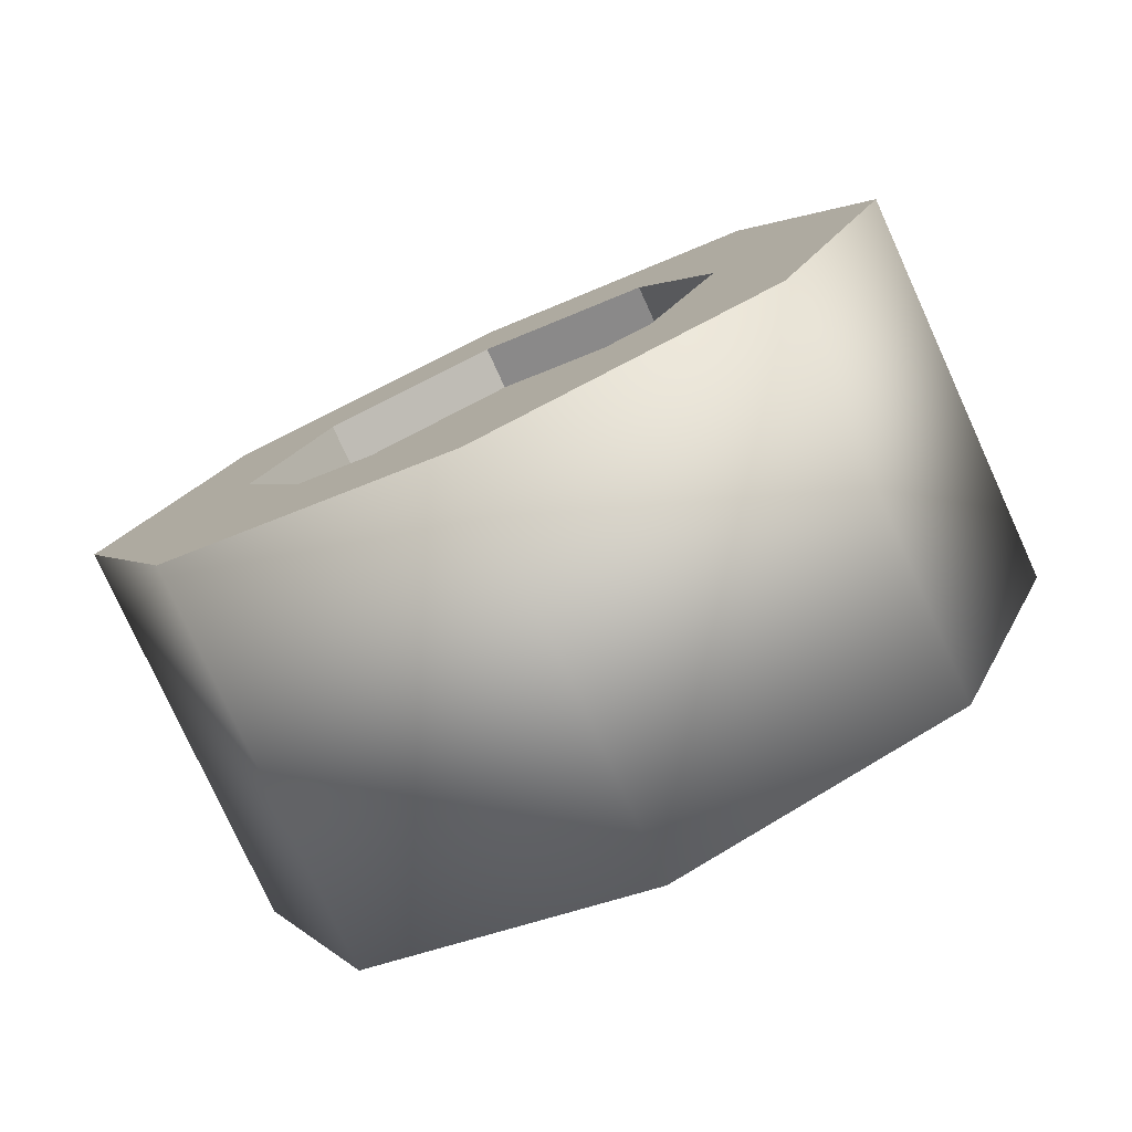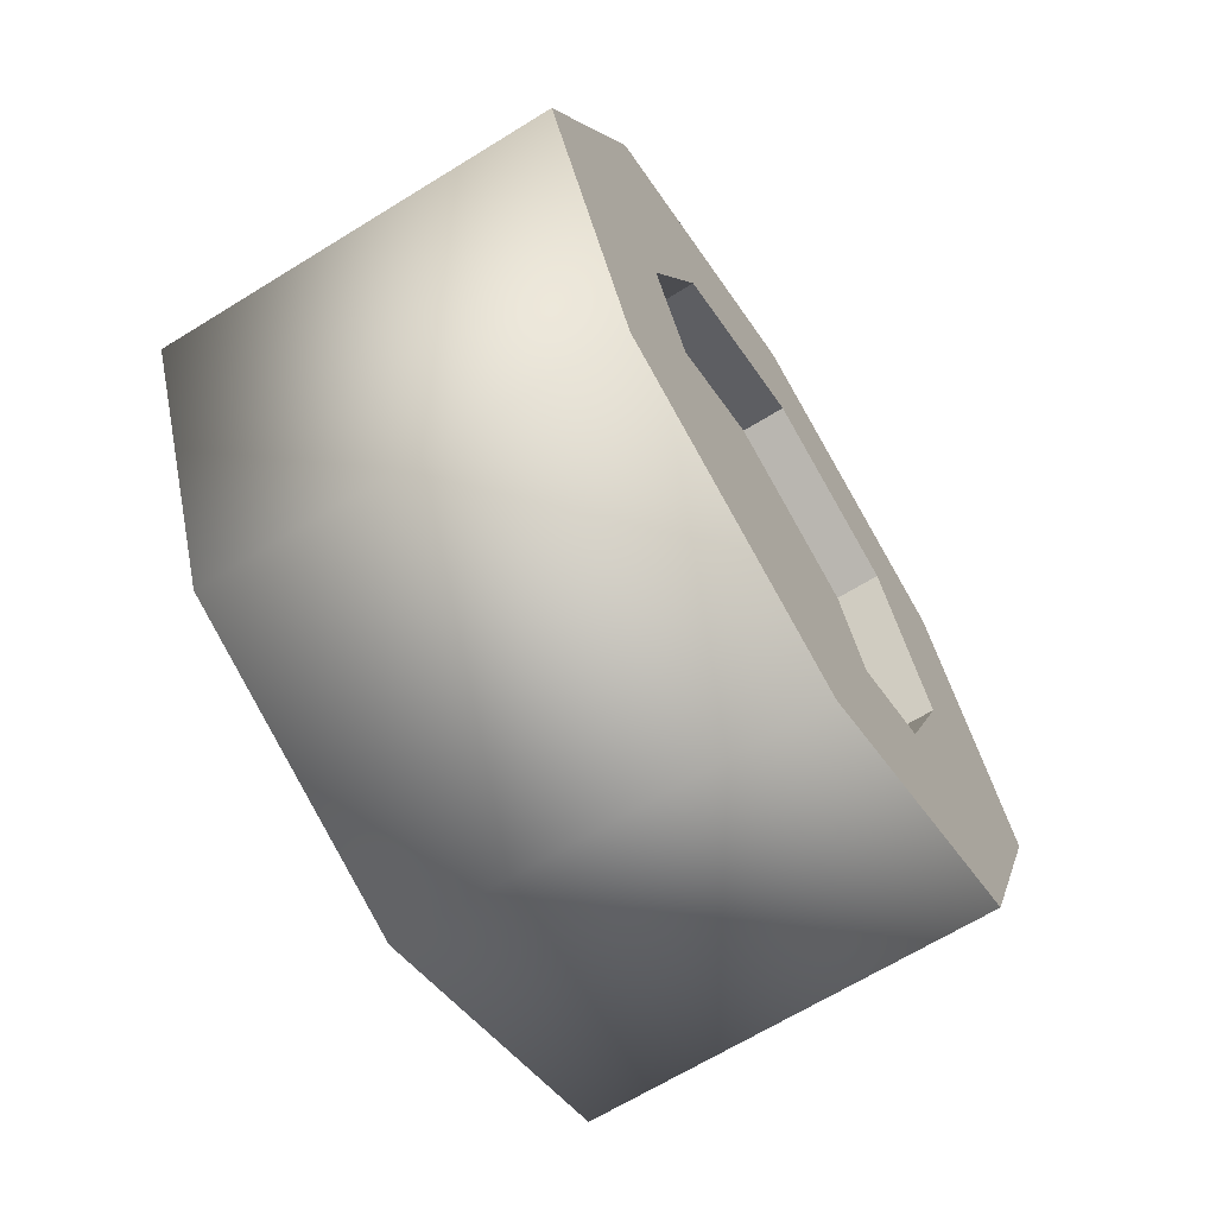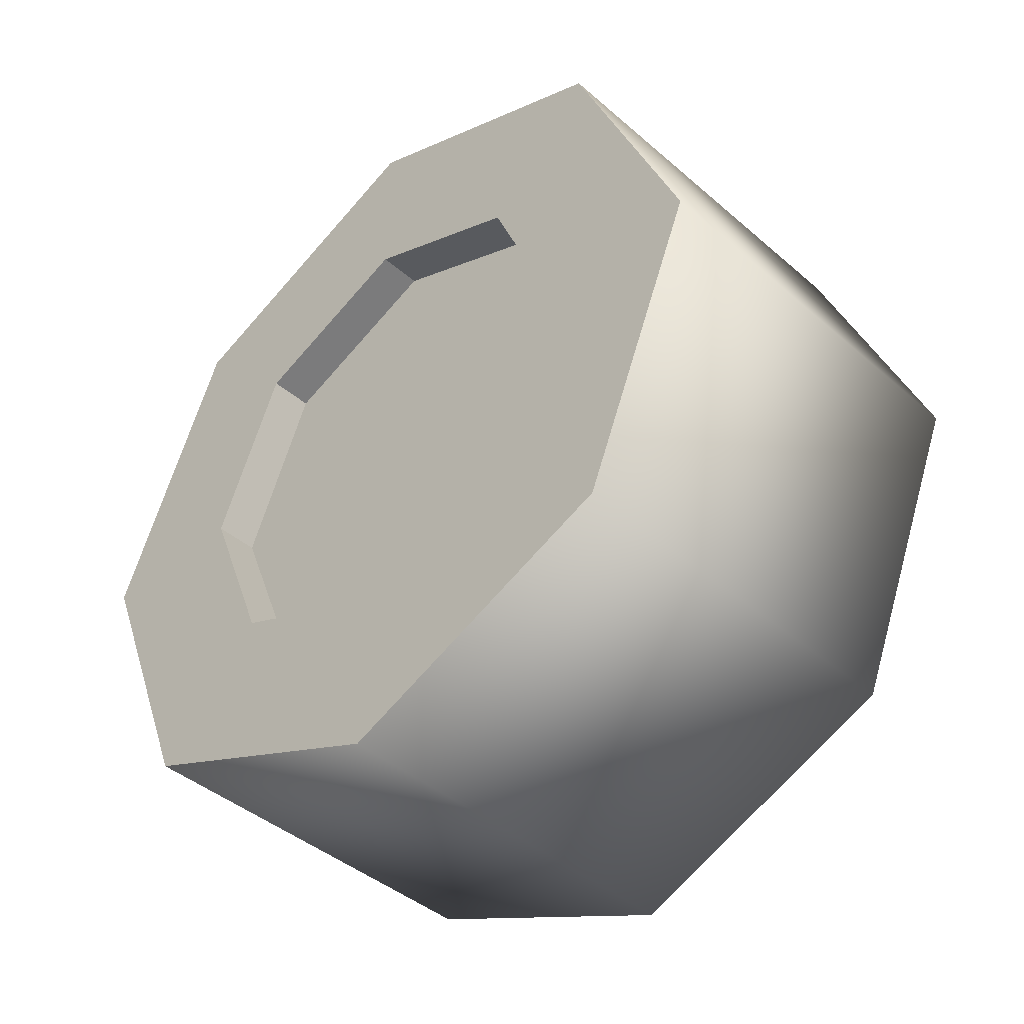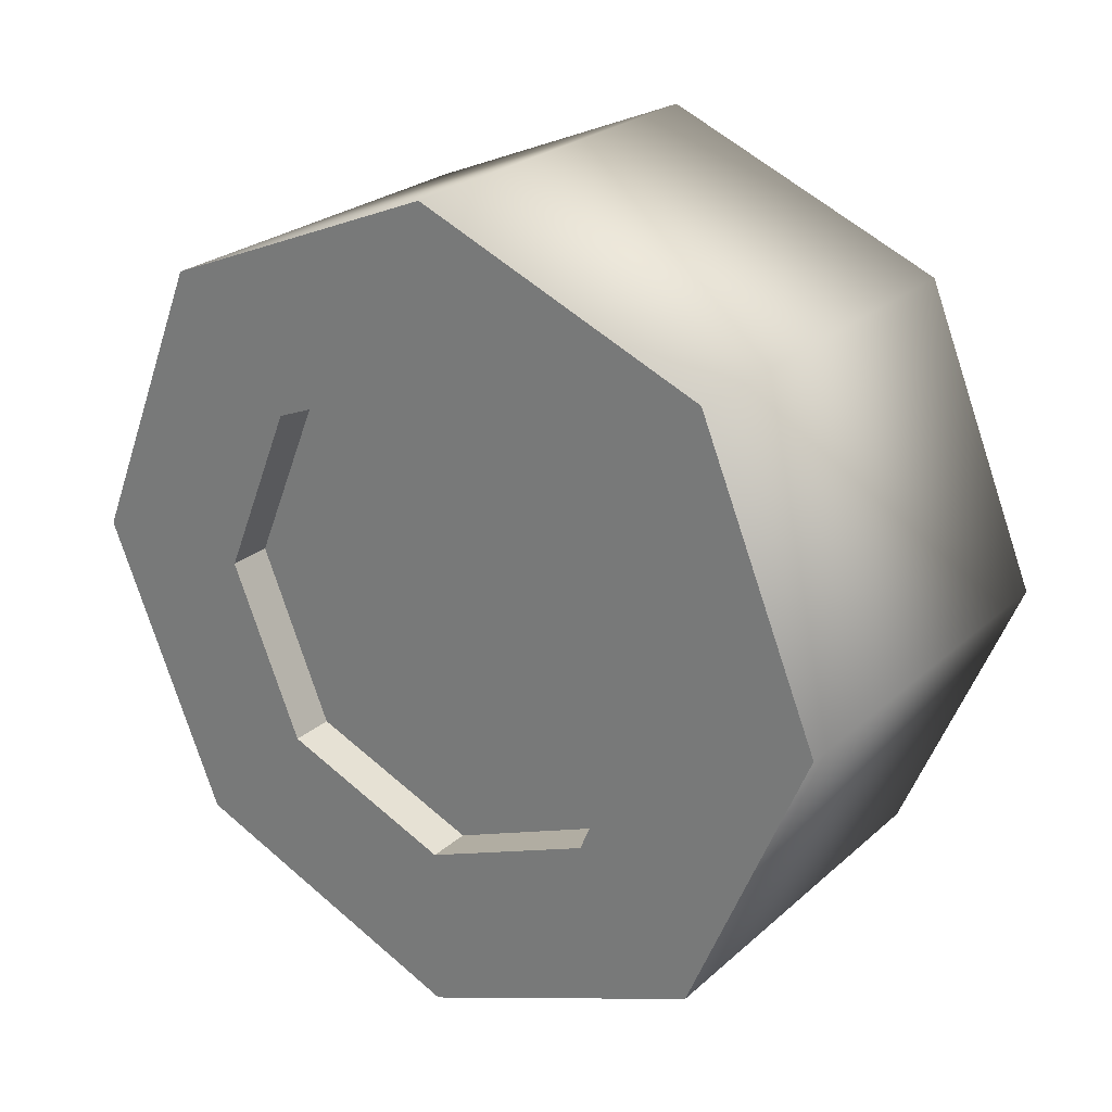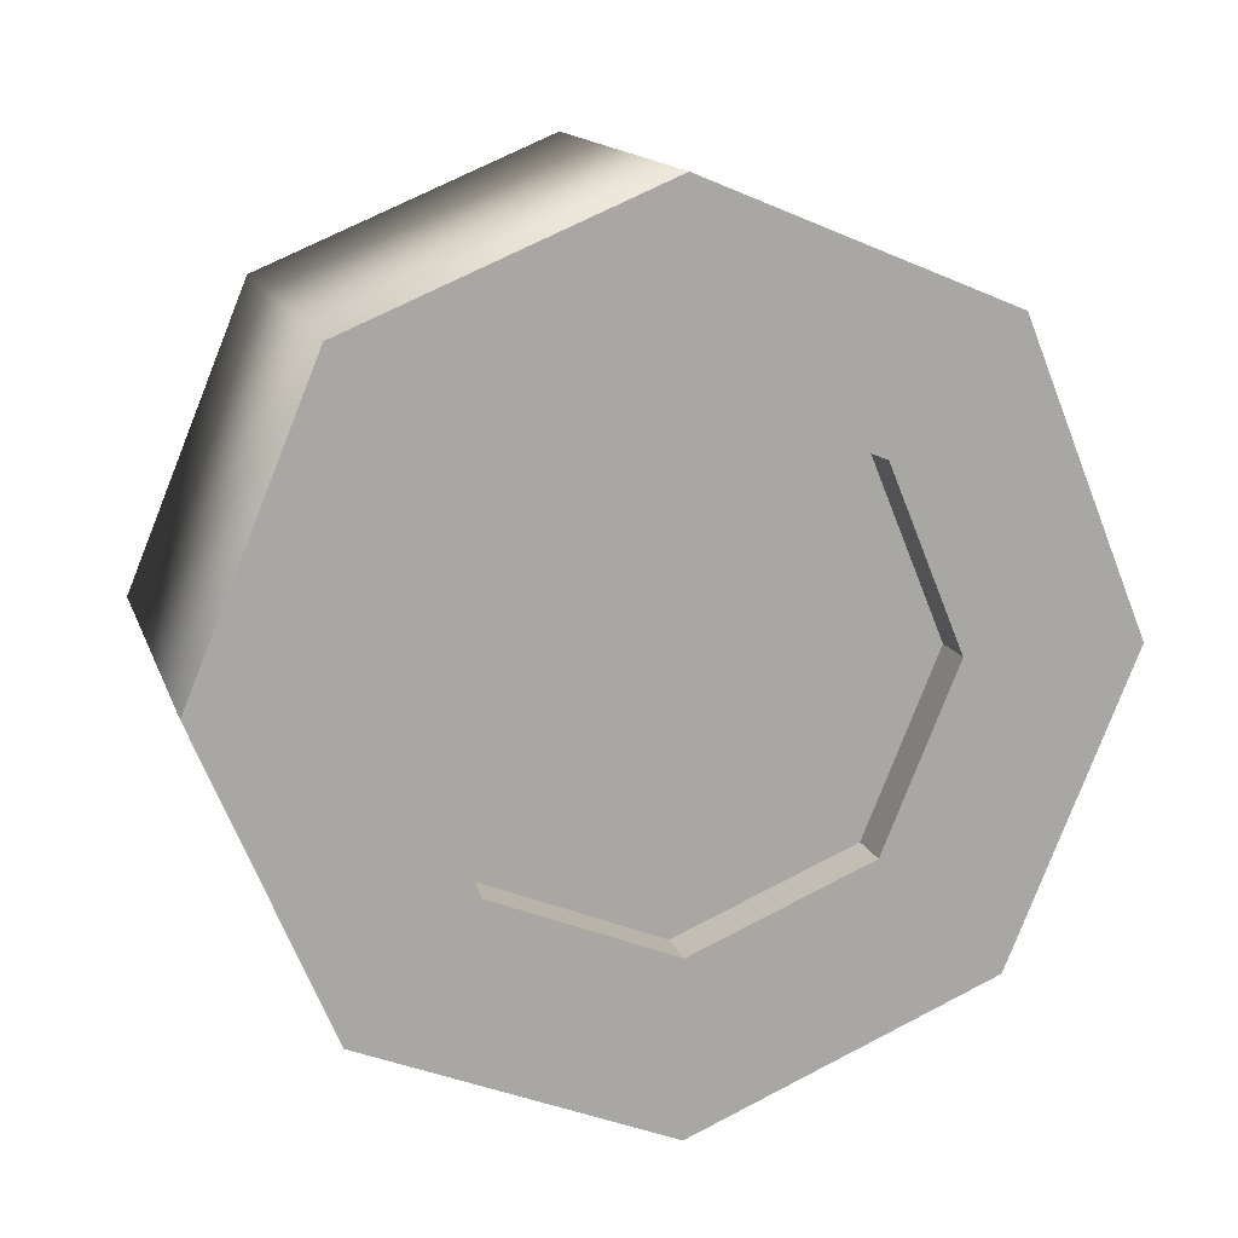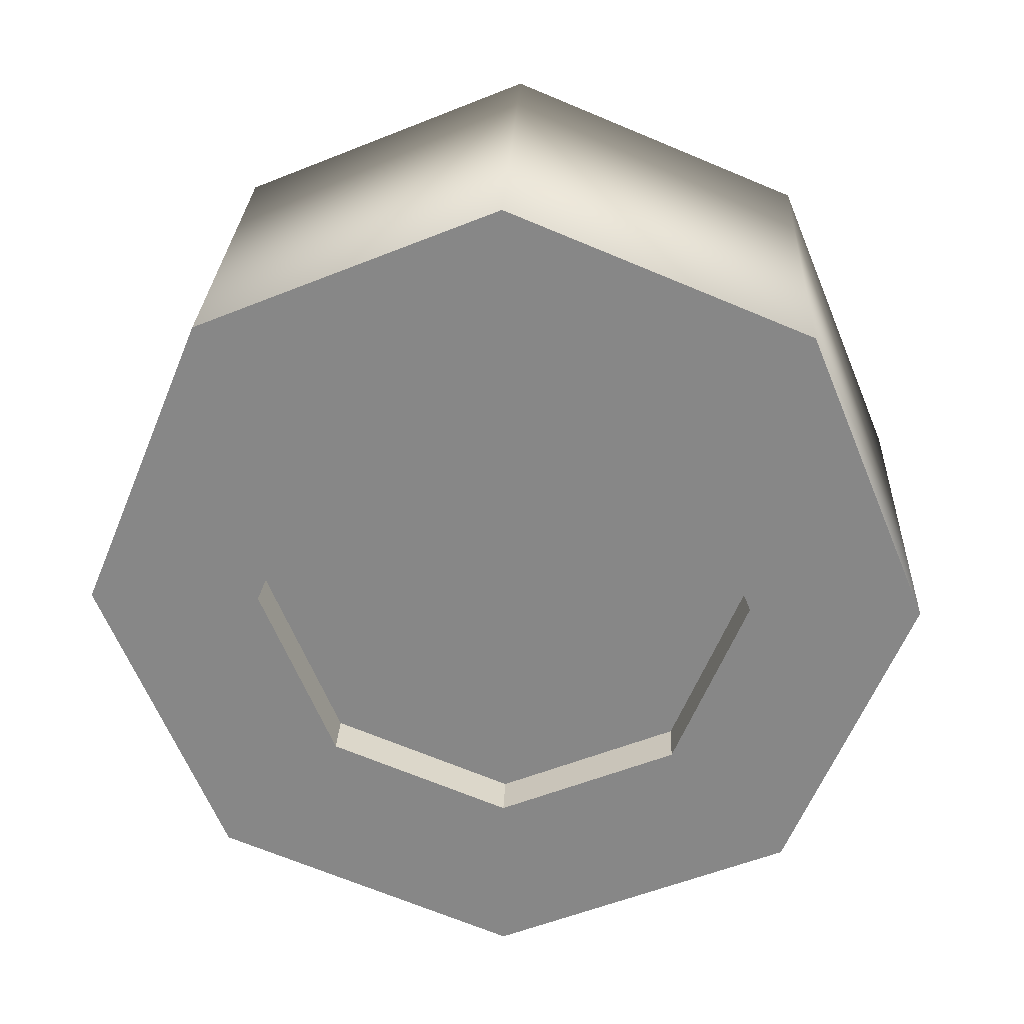
<metadata>
{"format":"obj","ext":"obj","renderer":"f3d","projection":"perspective","resolution":1024,"background":"white","views":[{"elev":-78.2,"azim":-65.5,"up":"+Z"},{"elev":-66.4,"azim":31.8,"up":"+Z"},{"elev":-42.2,"azim":-45.9,"up":"+Z"},{"elev":25.2,"azim":-54.0,"up":"+Y"},{"elev":14.9,"azim":-105.9,"up":"+Y"},{"elev":27.3,"azim":-87.4,"up":"+Y"}]}
</metadata>
<code>
o Gamer_Chair_Wheel.003
v 0.02119 -0.01202 0.02591
v -0.02119 -0.01202 0.02591
v 0.02119 -0.03034 0.01832
v -0.02119 -0.03034 0.01832
v 0.02119 -0.03793 -0
v -0.02119 -0.03793 -0
v 0.02119 -0.03034 -0.01832
v -0.02119 -0.03034 -0.01832
v 0.02119 -0.01202 -0.02591
v -0.02119 -0.01202 -0.02591
v 0.02119 0.006304 -0.01832
v -0.02119 0.006304 -0.01832
v 0.02119 0.01389 -0
v -0.02119 0.01389 -0
v 0.02119 0.006304 0.01832
v -0.02119 0.006304 0.01832
v 0.02119 -0.04286 0.03084
v 0.02119 -0.01202 0.04362
v -0.02119 -0.01202 0.04362
v -0.02119 -0.04286 0.03084
v 0.02119 -0.05564 -0
v -0.02119 -0.05564 -0
v 0.02119 -0.04286 -0.03084
v -0.02119 -0.04286 -0.03084
v 0.02119 -0.01202 -0.04362
v -0.02119 -0.01202 -0.04362
v 0.02119 0.01883 -0.03084
v -0.02119 0.01883 -0.03084
v 0.02119 0.0316 -0
v -0.02119 0.0316 -0
v 0.02119 0.01883 0.03084
v -0.02119 0.01883 0.03084
v 0.0165 -0.03034 0.01832
v 0.0165 -0.01202 0.02591
v -0.0165 -0.01202 0.02591
v -0.0165 -0.03034 0.01832
v 0.0165 -0.03793 -0
v -0.0165 -0.03793 -0
v 0.0165 -0.03034 -0.01832
v -0.0165 -0.03034 -0.01832
v 0.0165 -0.01202 -0.02591
v -0.0165 -0.01202 -0.02591
v 0.0165 0.006304 -0.01832
v -0.0165 0.006304 -0.01832
v 0.0165 0.01389 -0
v -0.0165 0.01389 -0
v 0.0165 0.006304 0.01832
v -0.0165 0.006304 0.01832
f 18 19 20 17
f 17 20 22 21
f 21 22 24 23
f 23 24 26 25
f 7 9 41 39
f 16 14 46 48
f 26 28 27 25
f 28 30 29 27
f 30 32 31 29
f 32 19 18 31
f 3 1 18 17
f 2 4 20 19
f 5 3 17 21
f 4 6 22 20
f 7 5 21 23
f 6 8 24 22
f 9 7 23 25
f 8 10 26 24
f 11 9 25 27
f 10 12 28 26
f 13 11 27 29
f 12 14 30 28
f 15 13 29 31
f 14 16 32 30
f 1 15 31 18
f 16 2 19 32
f 35 48 46 44 42 40 38 36
f 33 37 39 41 43 45 47 34
f 15 1 34 47
f 10 8 40 42
f 1 3 33 34
f 2 16 48 35
f 9 11 43 41
f 4 2 35 36
f 12 10 42 44
f 3 5 37 33
f 11 13 45 43
f 6 4 36 38
f 14 12 44 46
f 5 7 39 37
f 13 15 47 45
f 8 6 38 40

</code>
